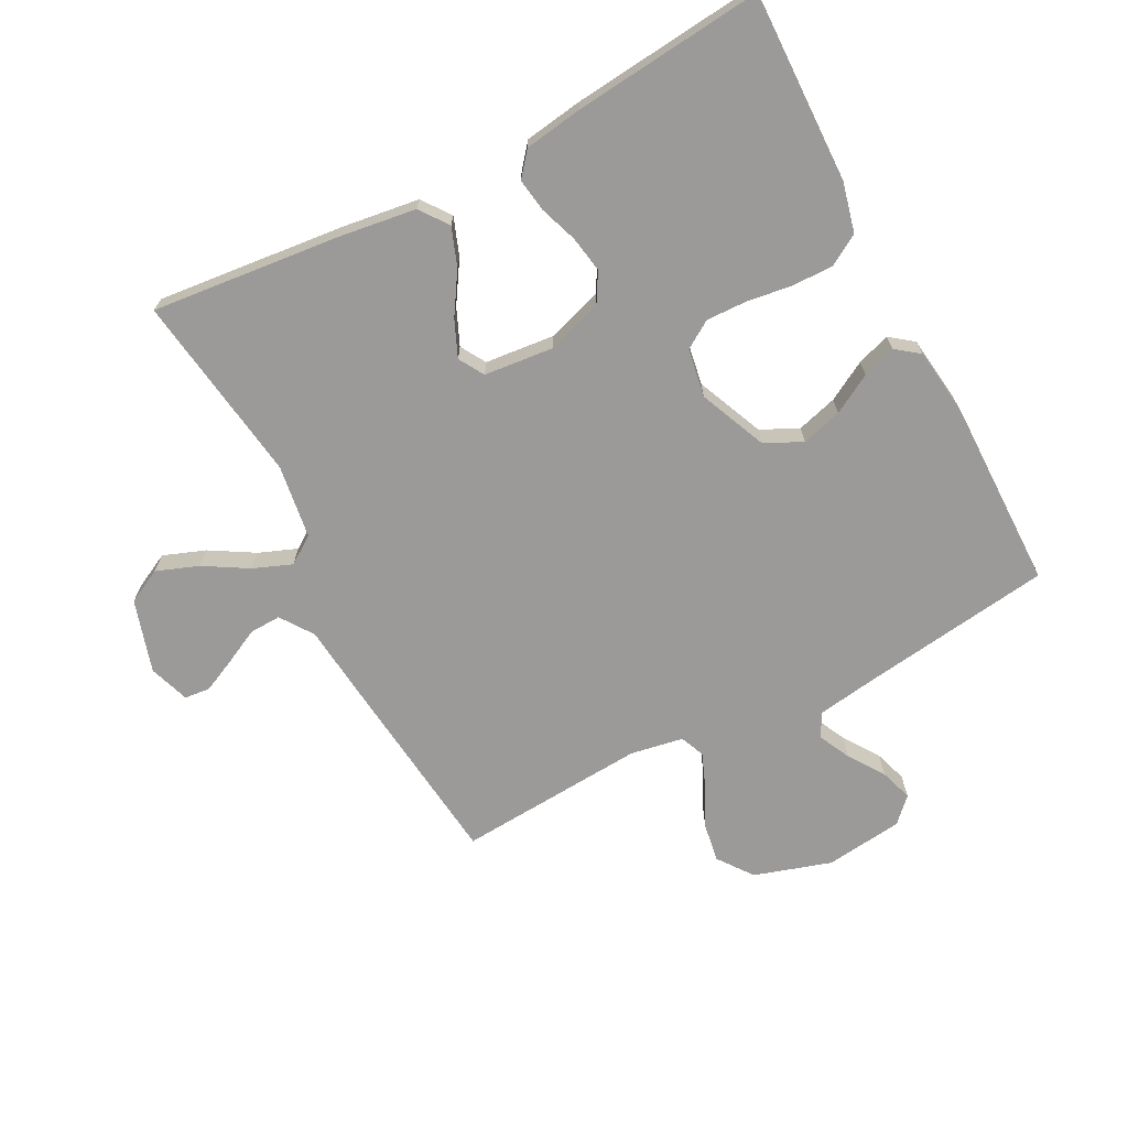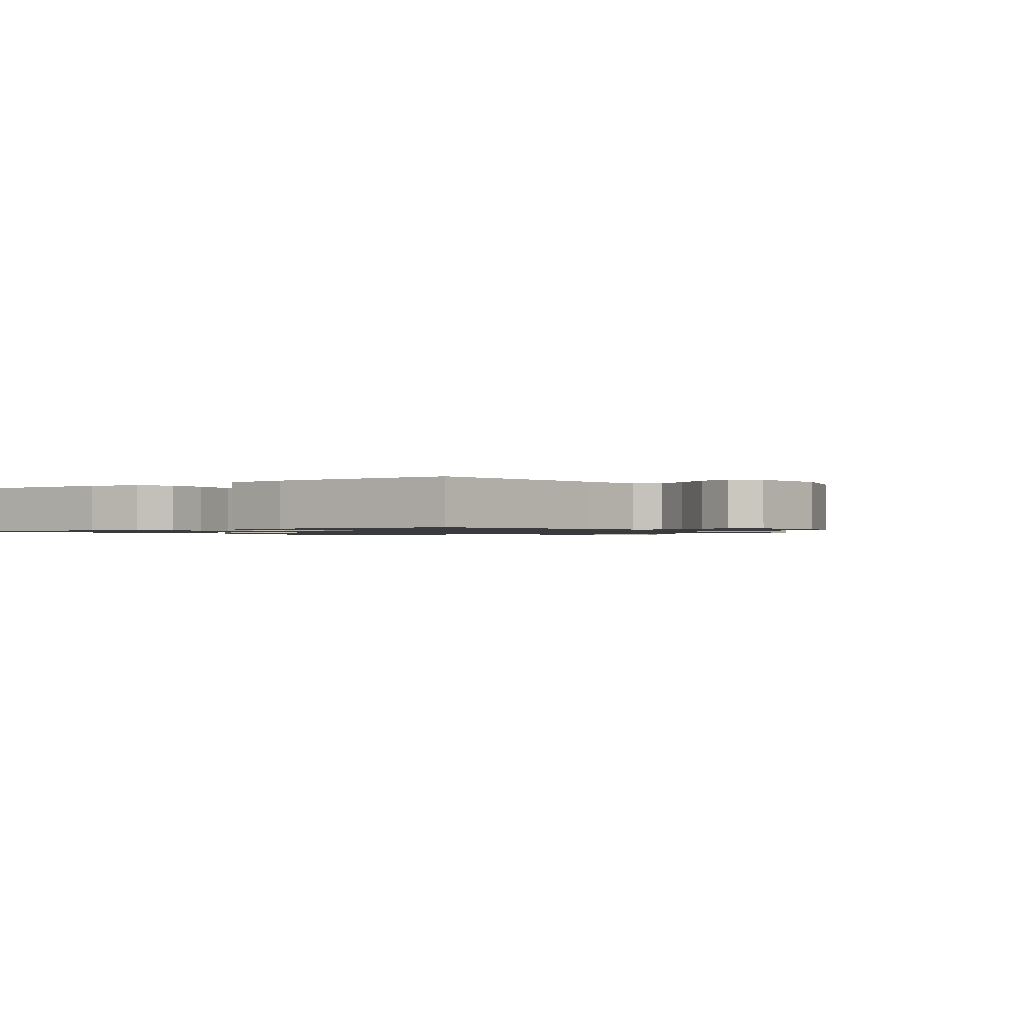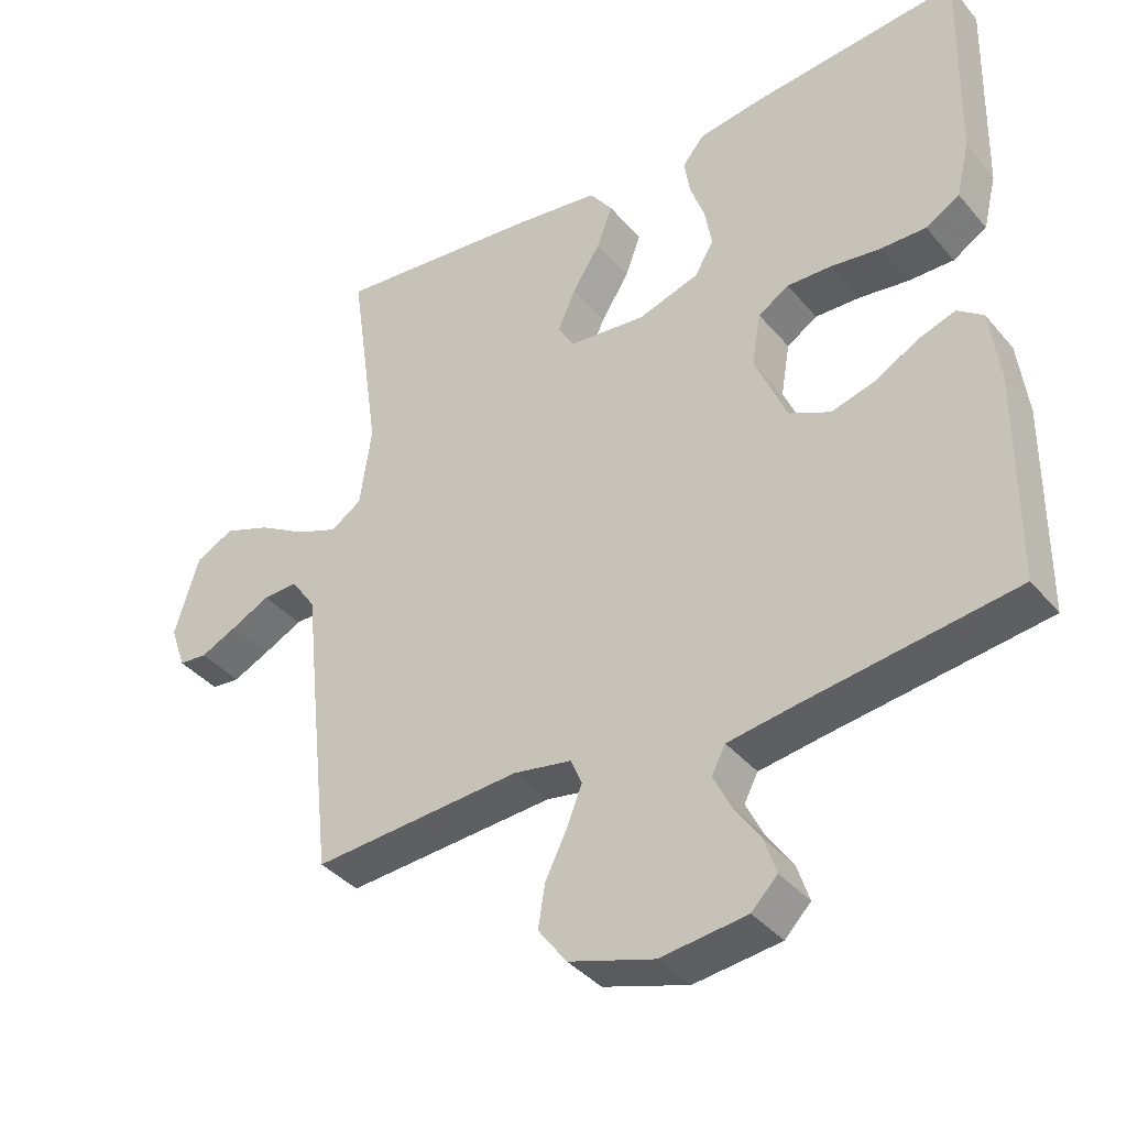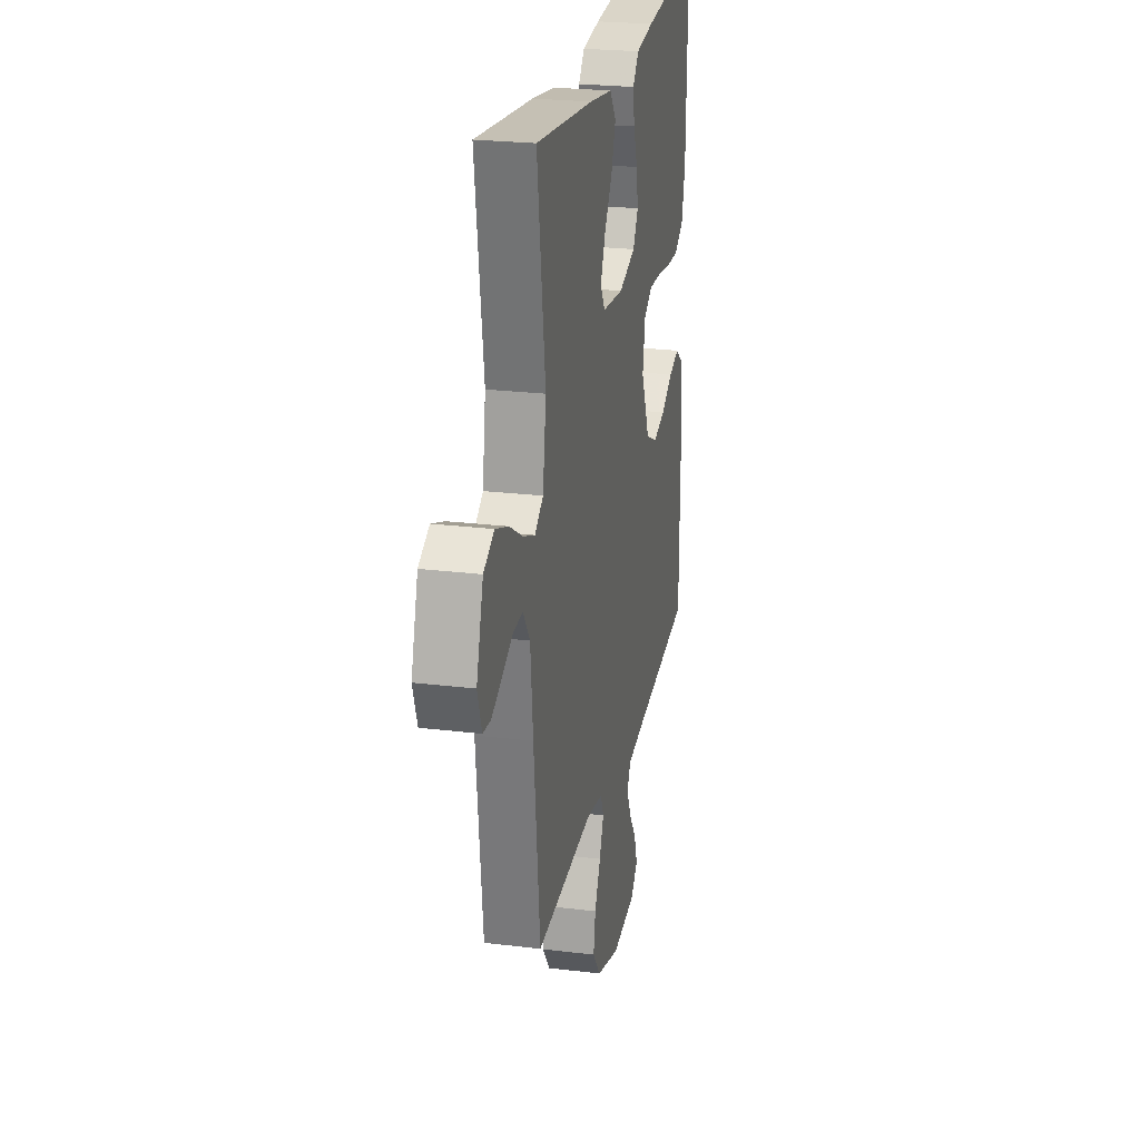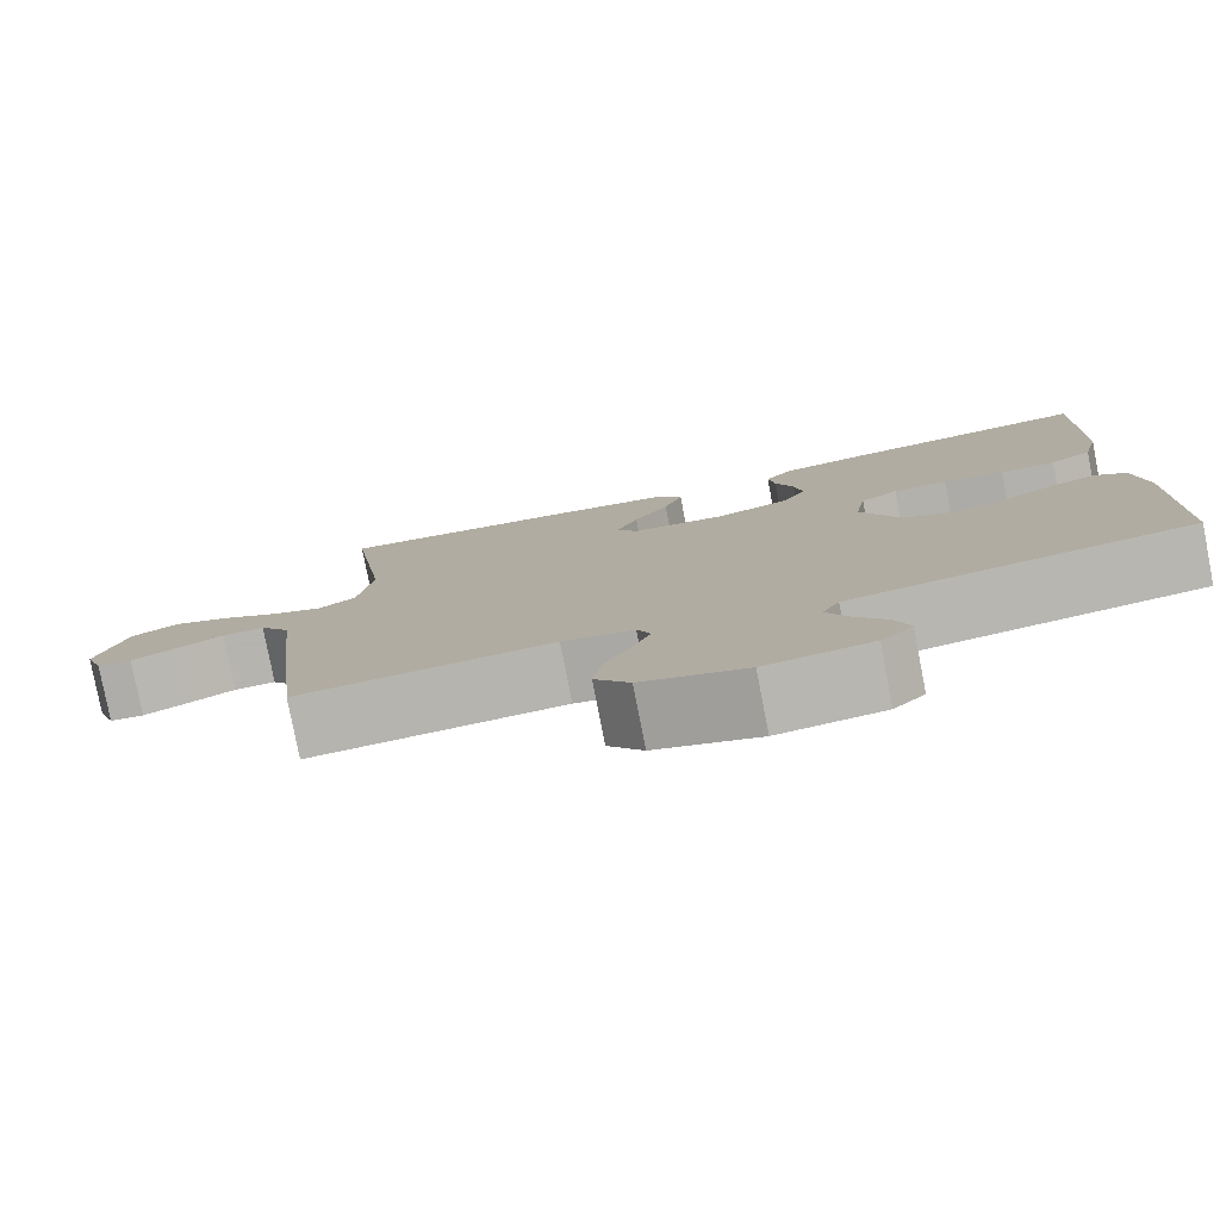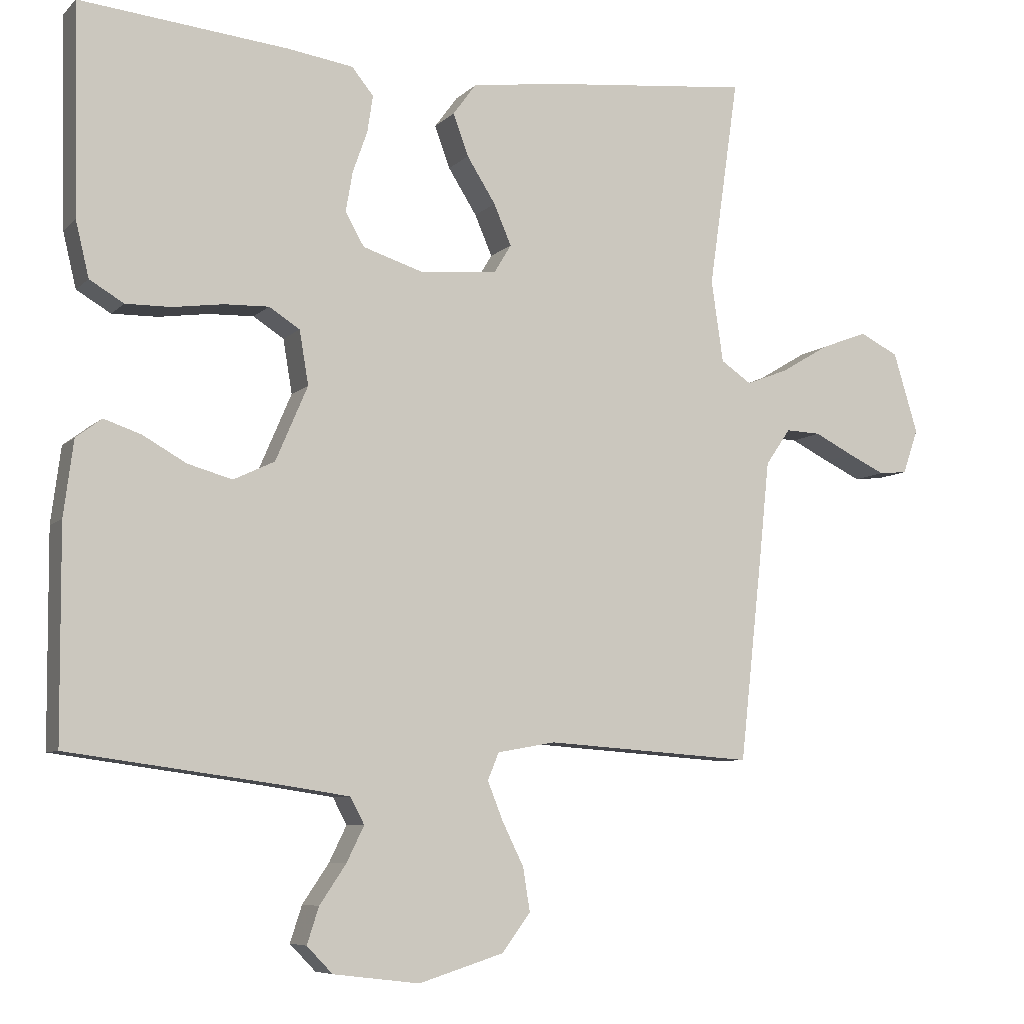
<metadata>
{"format":"obj","ext":"obj","renderer":"f3d","projection":"perspective","resolution":1024,"background":"white","views":[{"elev":-69.3,"azim":27.6,"up":"+Y"},{"elev":-1.1,"azim":125.2,"up":"+Y"},{"elev":-38.5,"azim":35.3,"up":"+Z"},{"elev":24.0,"azim":-78.4,"up":"+Z"},{"elev":-79.6,"azim":11.0,"up":"+Z"},{"elev":-7.3,"azim":156.4,"up":"+Z"}]}
</metadata>
<code>
v 0.5 0.07 0.5
v 0.493 0.07 0.2
v 0.474 0.07 0.121
v 0.425 0.07 0.092
v 0.36 0.07 0.093
v 0.288 0.07 0.103
v 0.224 0.07 0.105
v 0.18 0.07 0.077
v 0.167 0.07 0
v 0.213 0.07 -0.107
v 0.272 0.07 -0.135
v 0.336 0.07 -0.117
v 0.398 0.07 -0.082
v 0.451 0.07 -0.064
v 0.488 0.07 -0.092
v 0.502 0.07 -0.2
v 0.5 0.07 -0.5
v 0.2 0.07 -0.541
v 0.101 0.07 -0.556
v 0.081 0.07 -0.594
v 0.106 0.07 -0.645
v 0.144 0.07 -0.701
v 0.161 0.07 -0.753
v 0.124 0.07 -0.791
v 0 0.07 -0.806
v -0.122 0.07 -0.768
v -0.163 0.07 -0.713
v -0.153 0.07 -0.651
v -0.122 0.07 -0.588
v -0.1 0.07 -0.533
v -0.116 0.07 -0.494
v -0.2 0.07 -0.479
v -0.5 0.07 -0.5
v -0.533 0.07 -0.2
v -0.547 0.07 -0.065
v -0.583 0.07 -0.013
v -0.633 0.07 -0.015
v -0.689 0.07 -0.043
v -0.742 0.07 -0.068
v -0.783 0.07 -0.064
v -0.805 0.07 0
v -0.77 0.07 0.115
v -0.715 0.07 0.143
v -0.648 0.07 0.118
v -0.579 0.07 0.077
v -0.518 0.07 0.053
v -0.474 0.07 0.083
v -0.457 0.07 0.2
v -0.5 0.07 0.5
v -0.2 0.07 0.469
v -0.079 0.07 0.452
v -0.046 0.07 0.407
v -0.068 0.07 0.347
v -0.109 0.07 0.282
v -0.134 0.07 0.224
v -0.11 0.07 0.184
v 0 0.07 0.173
v 0.088 0.07 0.201
v 0.115 0.07 0.248
v 0.105 0.07 0.306
v 0.084 0.07 0.365
v 0.076 0.07 0.418
v 0.107 0.07 0.456
v 0.2 0.07 0.47
v 0.5 0 0.5
v 0.493 0 0.2
v 0.474 0 0.121
v 0.425 0 0.092
v 0.36 0 0.093
v 0.288 0 0.103
v 0.224 0 0.105
v 0.18 0 0.077
v 0.167 0 0
v 0.213 0 -0.107
v 0.272 0 -0.135
v 0.336 0 -0.117
v 0.398 0 -0.082
v 0.451 0 -0.064
v 0.488 0 -0.092
v 0.502 0 -0.2
v 0.5 0 -0.5
v 0.2 0 -0.541
v 0.101 0 -0.556
v 0.081 0 -0.594
v 0.106 0 -0.645
v 0.144 0 -0.701
v 0.161 0 -0.753
v 0.124 0 -0.791
v 0 0 -0.806
v -0.122 0 -0.768
v -0.163 0 -0.713
v -0.153 0 -0.651
v -0.122 0 -0.588
v -0.1 0 -0.533
v -0.116 0 -0.494
v -0.2 0 -0.479
v -0.5 0 -0.5
v -0.533 0 -0.2
v -0.547 0 -0.065
v -0.583 0 -0.013
v -0.633 0 -0.015
v -0.689 0 -0.043
v -0.742 0 -0.068
v -0.783 0 -0.064
v -0.805 0 0
v -0.77 0 0.115
v -0.715 0 0.143
v -0.648 0 0.118
v -0.579 0 0.077
v -0.518 0 0.053
v -0.474 0 0.083
v -0.457 0 0.2
v -0.5 0 0.5
v -0.2 0 0.469
v -0.079 0 0.452
v -0.046 0 0.407
v -0.068 0 0.347
v -0.109 0 0.282
v -0.134 0 0.224
v -0.11 0 0.184
v 0 0 0.173
v 0.088 0 0.201
v 0.115 0 0.248
v 0.105 0 0.306
v 0.084 0 0.365
v 0.076 0 0.418
v 0.107 0 0.456
v 0.2 0 0.47
f 4 5 6
f 3 4 6
f 2 3 6
f 1 2 6
f 64 1 6
f 63 64 6
f 62 63 6
f 61 62 6
f 60 61 6
f 59 60 6 7
f 58 59 7 8
f 57 58 8 9
f 56 57 9 10
f 52 53 54
f 51 52 54
f 50 51 54
f 49 50 54
f 48 49 54
f 47 48 54 55
f 46 47 55 56
f 43 44 45
f 42 43 45
f 41 42 45
f 40 41 45
f 39 40 45
f 38 39 45
f 37 38 45
f 36 37 45 46
f 46 56 10
f 36 46 10
f 35 36 10
f 35 10 11
f 34 35 11
f 33 34 11
f 32 33 11
f 27 28 29
f 26 27 29
f 25 26 29
f 24 25 29
f 23 24 29
f 22 23 29
f 21 22 29
f 20 21 29 30
f 19 20 30 31
f 16 17 18
f 15 16 18
f 14 15 18
f 13 14 18
f 12 13 18
f 11 12 18
f 32 11 18
f 31 32 18
f 18 19 31
f 70 69 68
f 70 68 67
f 70 67 66
f 70 66 65
f 70 65 128
f 70 128 127
f 70 127 126
f 70 126 125
f 70 125 124
f 71 70 124 123
f 72 71 123 122
f 73 72 122 121
f 74 73 121 120
f 118 117 116
f 118 116 115
f 118 115 114
f 118 114 113
f 118 113 112
f 119 118 112 111
f 120 119 111 110
f 109 108 107
f 109 107 106
f 109 106 105
f 109 105 104
f 109 104 103
f 109 103 102
f 109 102 101
f 110 109 101 100
f 74 120 110
f 74 110 100
f 74 100 99
f 75 74 99
f 75 99 98
f 75 98 97
f 75 97 96
f 93 92 91
f 93 91 90
f 93 90 89
f 93 89 88
f 93 88 87
f 93 87 86
f 93 86 85
f 94 93 85 84
f 95 94 84 83
f 82 81 80
f 82 80 79
f 82 79 78
f 82 78 77
f 82 77 76
f 82 76 75
f 82 75 96
f 82 96 95
f 95 83 82
f 1 65 66 2
f 2 66 67 3
f 3 67 68 4
f 4 68 69 5
f 5 69 70 6
f 6 70 71 7
f 7 71 72 8
f 8 72 73 9
f 9 73 74 10
f 10 74 75 11
f 11 75 76 12
f 12 76 77 13
f 13 77 78 14
f 14 78 79 15
f 15 79 80 16
f 16 80 81 17
f 17 81 82 18
f 18 82 83 19
f 19 83 84 20
f 20 84 85 21
f 21 85 86 22
f 22 86 87 23
f 23 87 88 24
f 24 88 89 25
f 25 89 90 26
f 26 90 91 27
f 27 91 92 28
f 28 92 93 29
f 29 93 94 30
f 30 94 95 31
f 31 95 96 32
f 32 96 97 33
f 33 97 98 34
f 34 98 99 35
f 35 99 100 36
f 36 100 101 37
f 37 101 102 38
f 38 102 103 39
f 39 103 104 40
f 40 104 105 41
f 41 105 106 42
f 42 106 107 43
f 43 107 108 44
f 44 108 109 45
f 45 109 110 46
f 46 110 111 47
f 47 111 112 48
f 48 112 113 49
f 49 113 114 50
f 50 114 115 51
f 51 115 116 52
f 52 116 117 53
f 53 117 118 54
f 54 118 119 55
f 55 119 120 56
f 56 120 121 57
f 57 121 122 58
f 58 122 123 59
f 59 123 124 60
f 60 124 125 61
f 61 125 126 62
f 62 126 127 63
f 63 127 128 64
f 64 128 65 1

</code>
